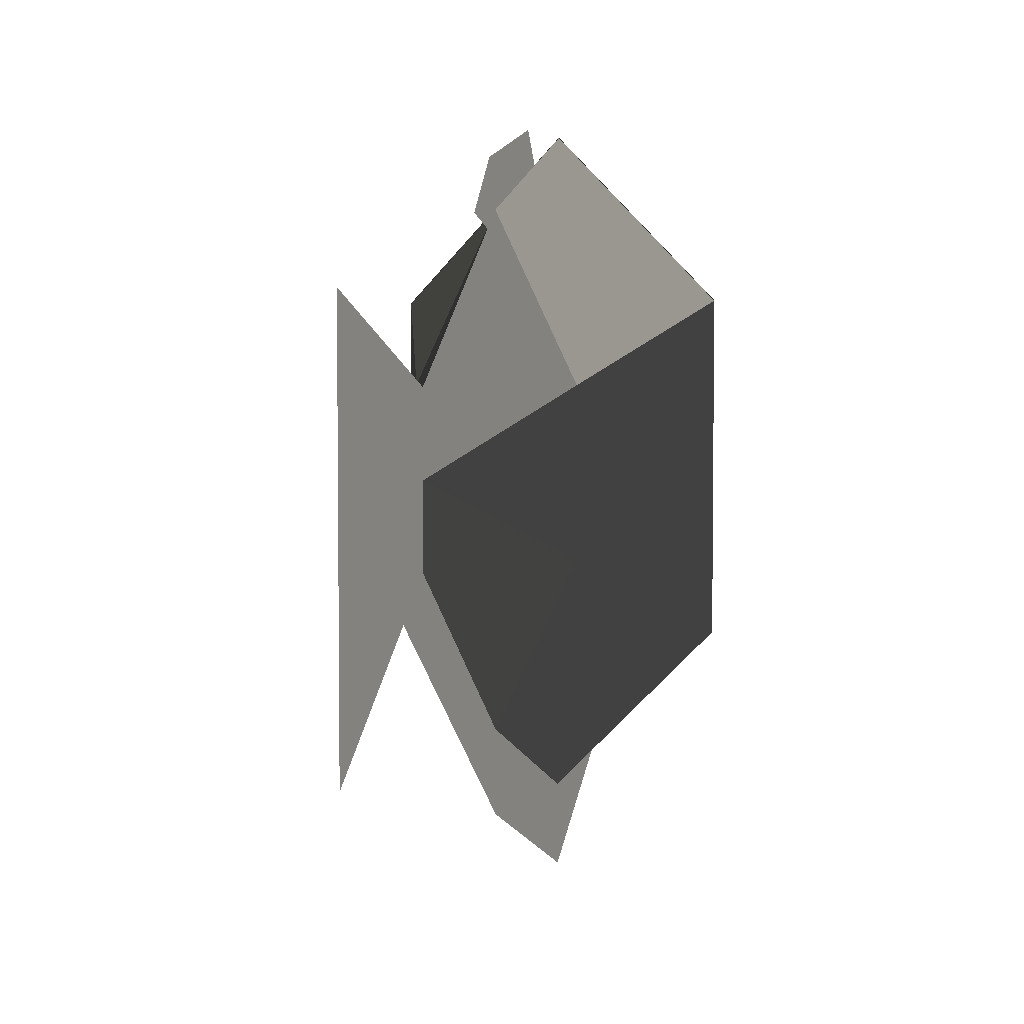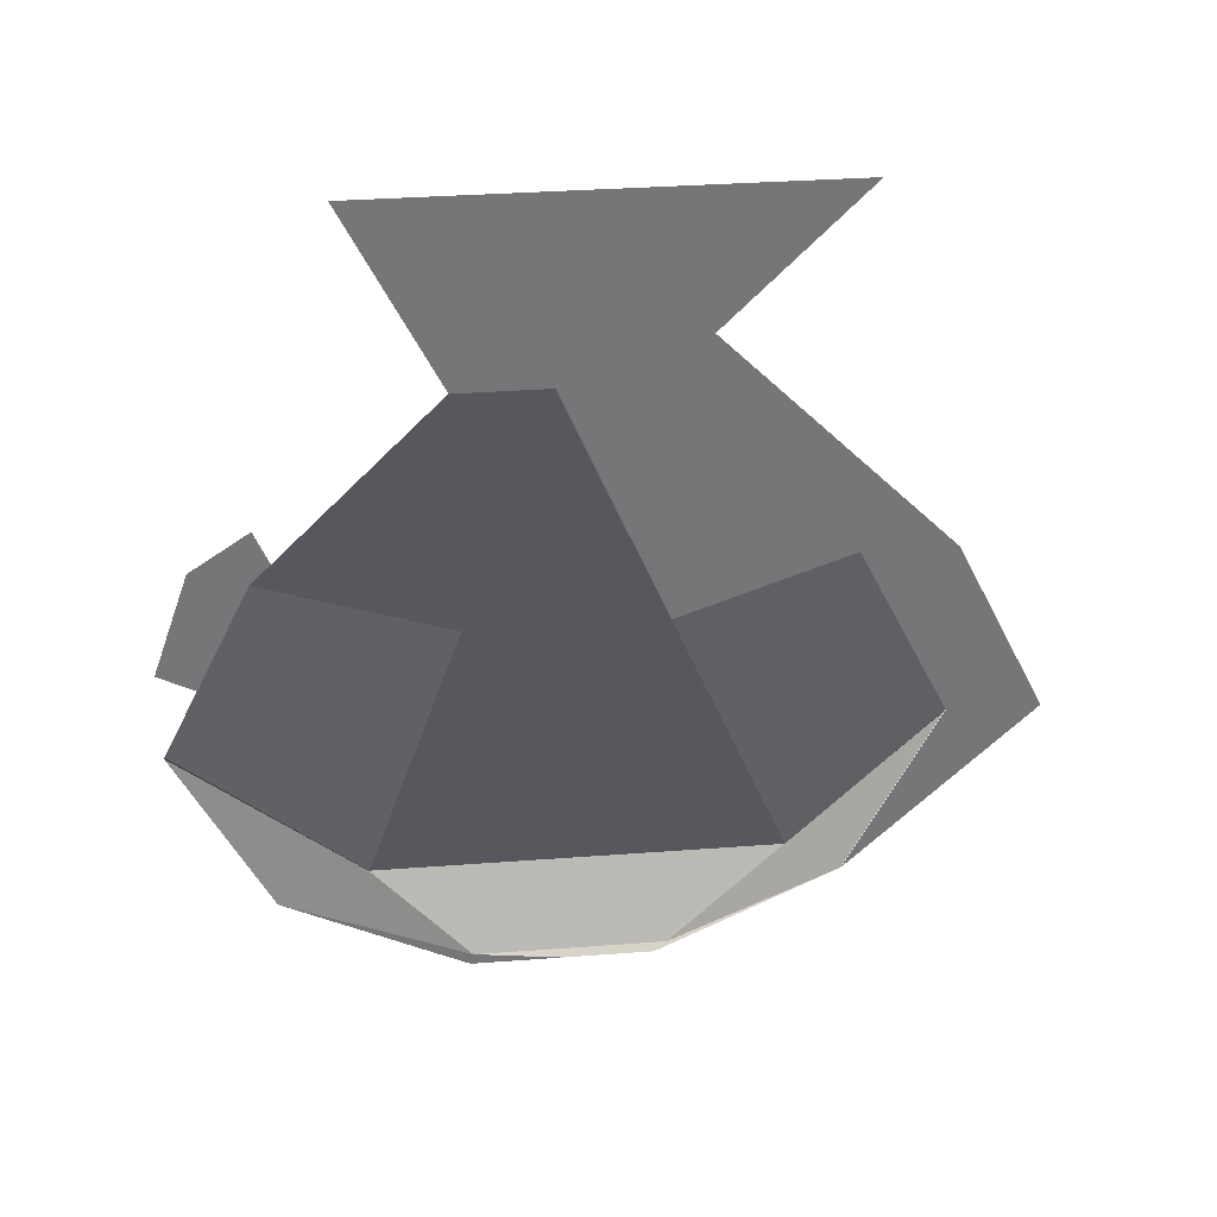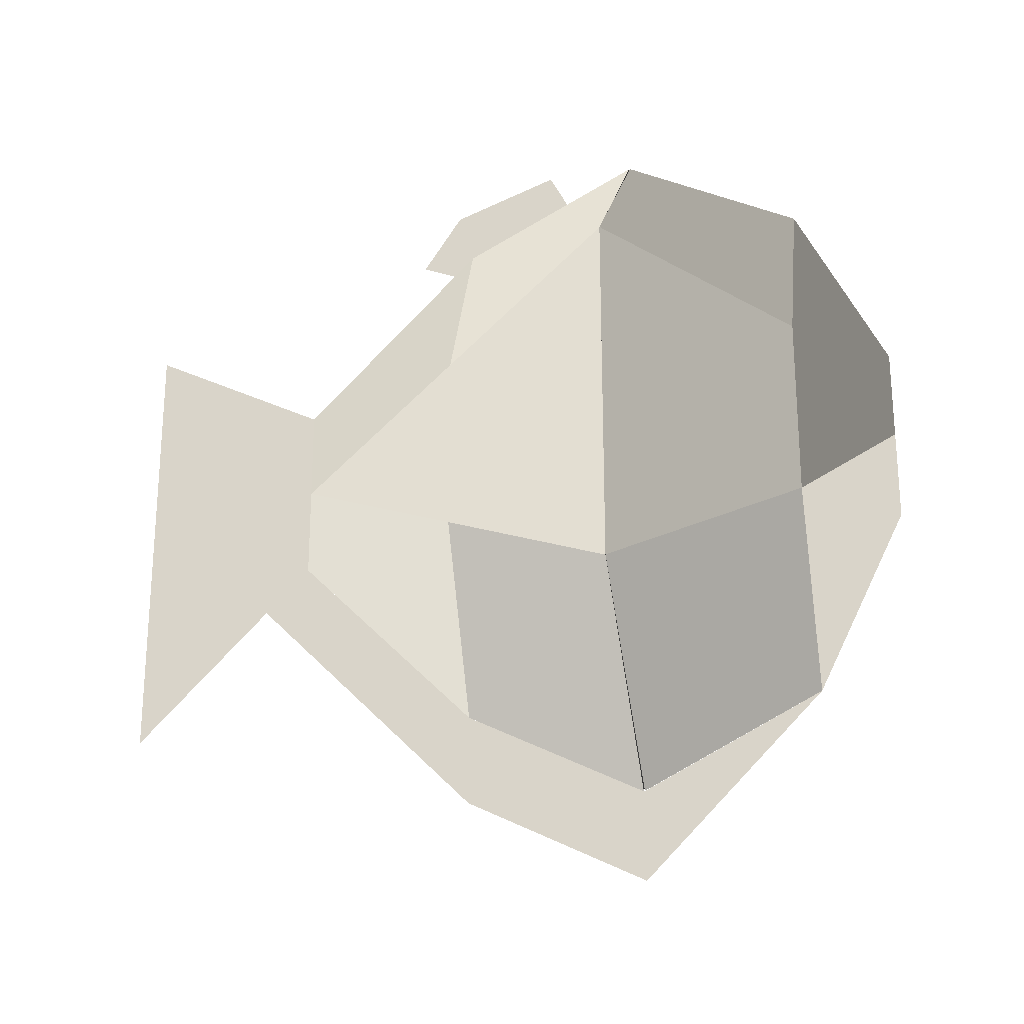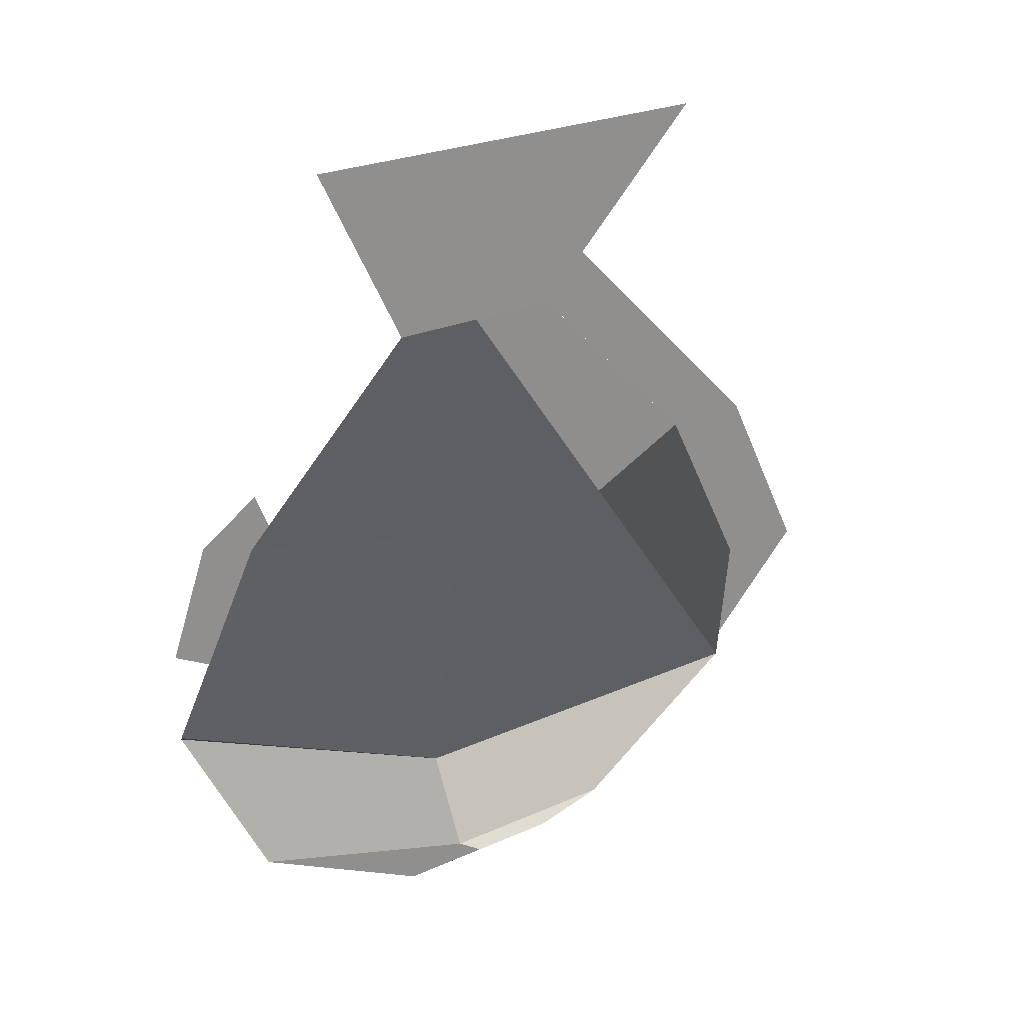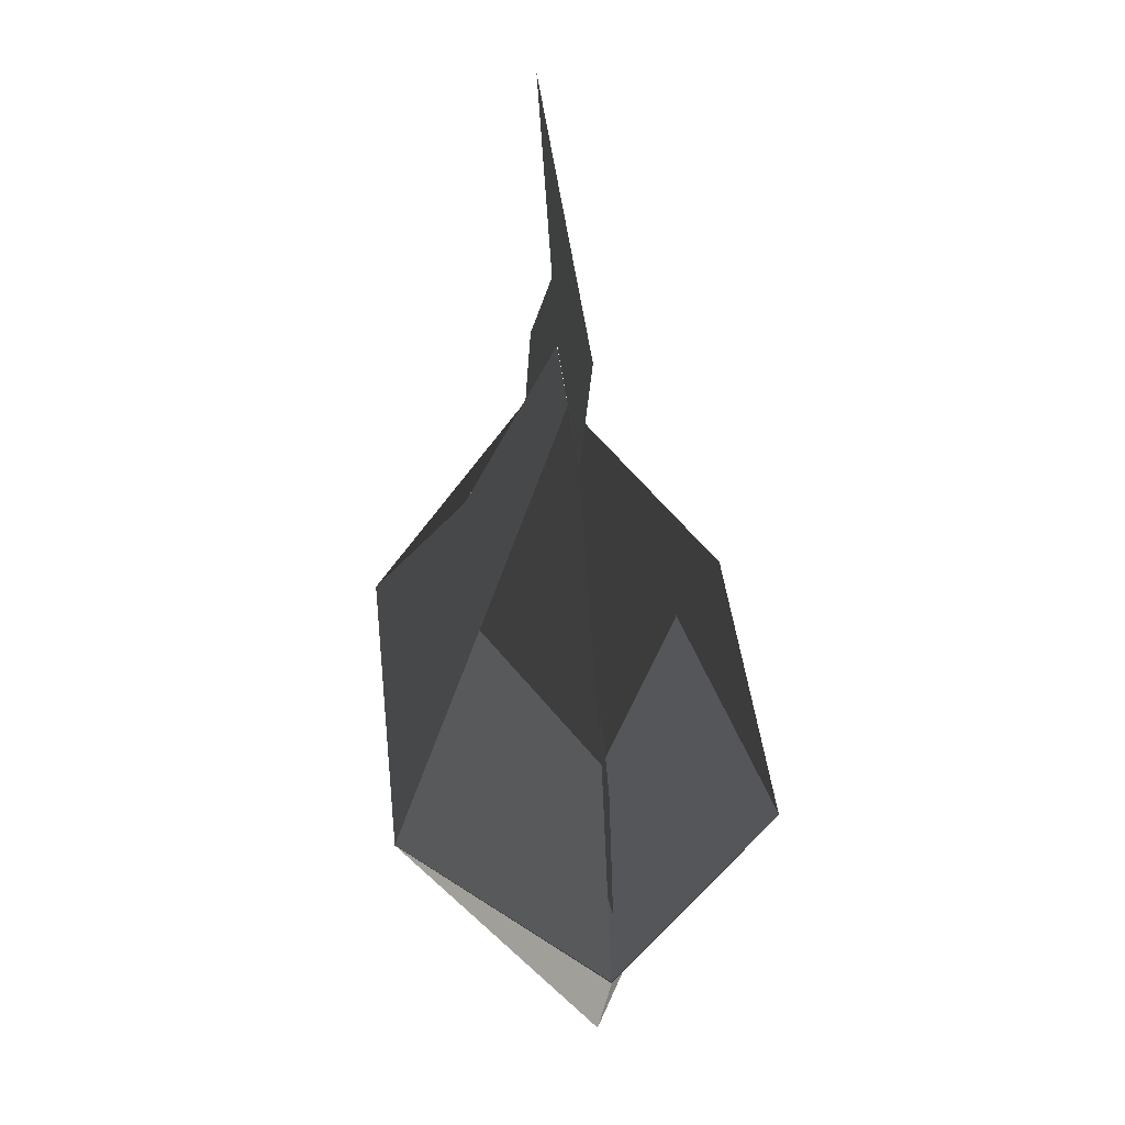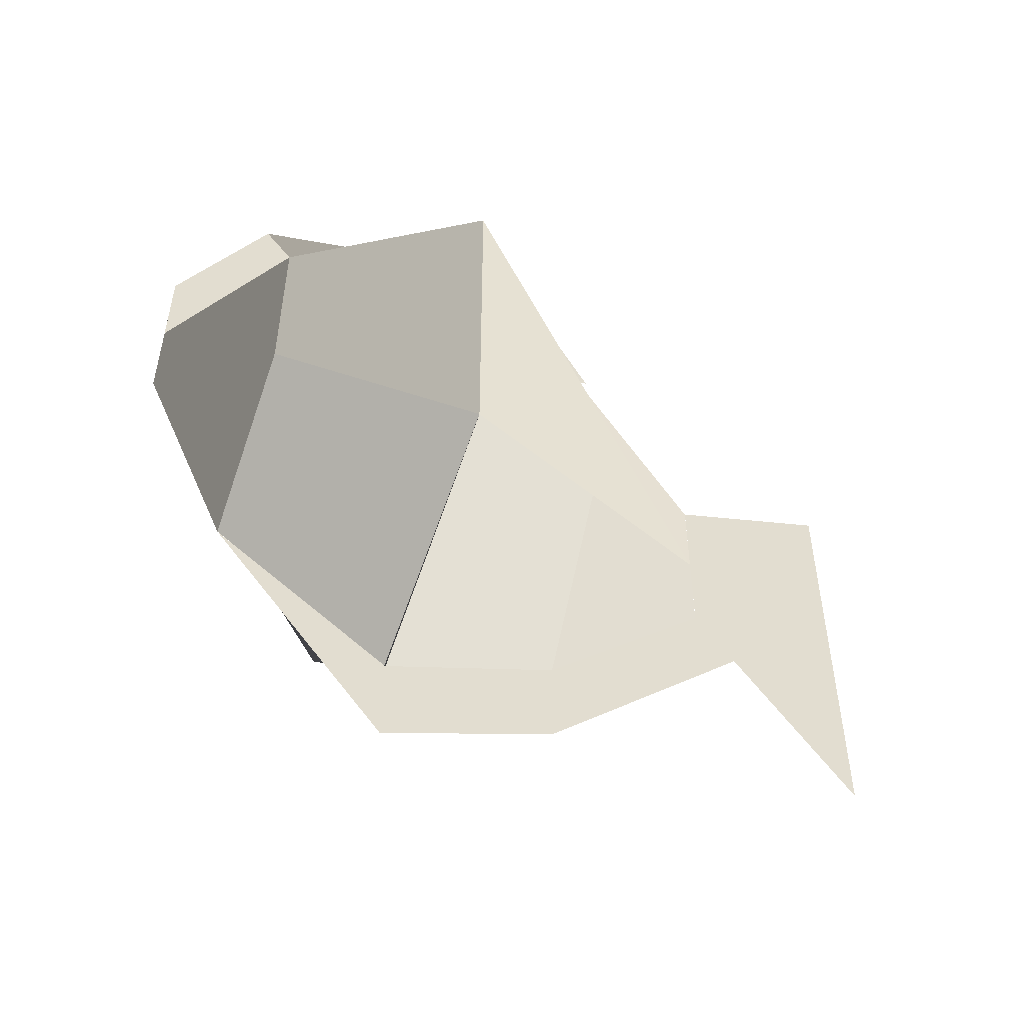
<metadata>
{"format":"obj","ext":"obj","renderer":"f3d","projection":"perspective","resolution":1024,"background":"white","views":[{"elev":4.0,"azim":22.4,"up":"+Y"},{"elev":33.5,"azim":-95.9,"up":"+Z"},{"elev":-23.7,"azim":103.7,"up":"+Y"},{"elev":24.6,"azim":-126.5,"up":"+Z"},{"elev":41.4,"azim":173.9,"up":"+Z"},{"elev":-52.0,"azim":-119.0,"up":"+Y"}]}
</metadata>
<code>
o clownfish
v 0.25 -0.2498 -0.5
v 0.25 0.2497 -0.5
v 0 0.7498 -0.4997
v -0.25 0.2497 -0.5
v -0.25 -0.2498 -0.5
v 0 -0.75 -0.4997
v 0.5 -0.4986 0
v 0.5 0.4995 0
v -0.0002 1 -0.0026
v -0.5 0.4997 0
v -0.5 -0.4981 0
v 0.0008 -0.9993 -0.0003
v 0 0 -0.7497
v 0 0 -0.7497
v 0 0.2498 -0.7498
v 0 0 -0.7497
v 0 0 -0.7497
v 0 -0.2498 -0.7498
v 0.25 0.25 0.5
v 0.25 -0.2494 0.5
v 0 -0.7497 0.5003
v -0.25 -0.2494 0.5
v -0.25 0.2494 0.5
v 0 0.7498 0.5003
v 0.5 0.4982 0
v 0.5 -0.4997 0
v -0.0002 -1 0.0027
v -0.5 -0.4996 0
v -0.5 0.4979 0
v 0.0008 0.9992 0.0004
v 0 0 1
v 0 0 1
v 0.0007 -0.25 1
v 0 0 1
v 0 0 1
v 0.0007 0.25 1
v 0 0 1.5
v 0 0.5 1.5
v 0 0 1
v 0 0.25 1
v 0 0 1.5
v 0 -0.75 1.5
v 0 0 1
v 0 -0.25 1
v 0 -0.25 1.25
v 0 -0.25 1
v 0 -1 0.5
v 0 -0.75 0.5
v 0 -0.75 0.5
v 0 -1 0.5
v 0 -1 0
v 0 -1.25 0
v 0 -1 0
v 0 -1.25 0
v 0 -0.75 -0.5
v 0 -0.75 -0.5
v 0 1 0.25
v 0 0.896 0.5432
v 0 0.4453 -0.0403
v 0 0.7323 0.6526
f 9 10 11 12 7 8
f 3 9 8 2
f 4 10 9 3
f 5 11 10 4
f 11 5 6 12
f 1 7 12 6
f 2 8 7 1
f 14 2 1 13
f 15 3 2 14
f 16 4 3 15
f 17 5 4 16
f 18 6 5 17
f 13 1 6 18
f 18 17 16 15 14 13
f 27 28 29 30 25 26
f 21 27 26 20
f 22 28 27 21
f 23 29 28 22
f 29 23 24 30
f 19 25 30 24
f 20 26 25 19
f 32 20 19 31
f 33 21 20 32
f 34 22 21 33
f 35 23 22 34
f 36 24 23 35
f 31 19 24 36
f 36 35 34 33 32 31
f 37 38 40 39
f 41 42 44 43
f 45 46 48 47
f 49 50 52 51
f 53 54 56 55
f 57 58 60 59

</code>
